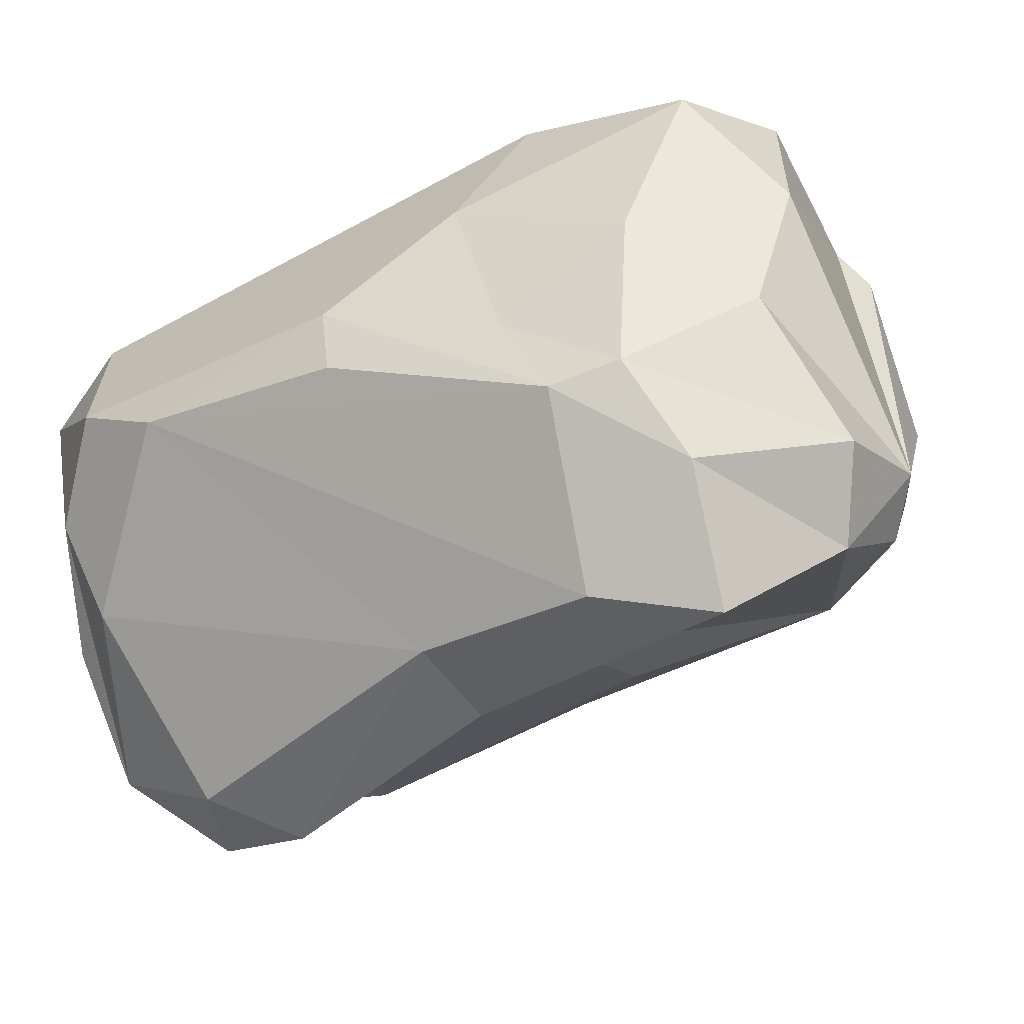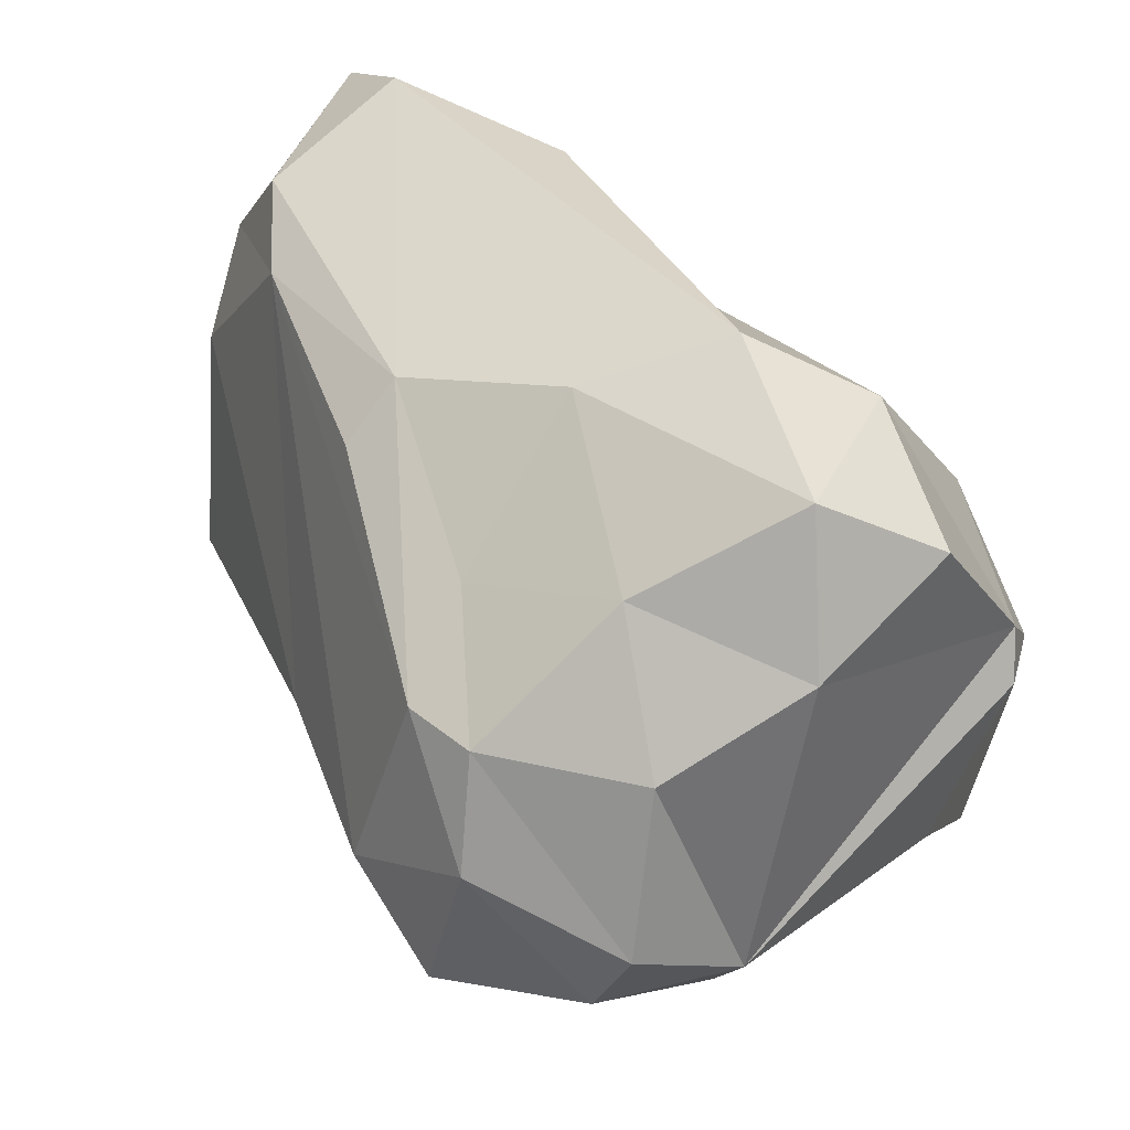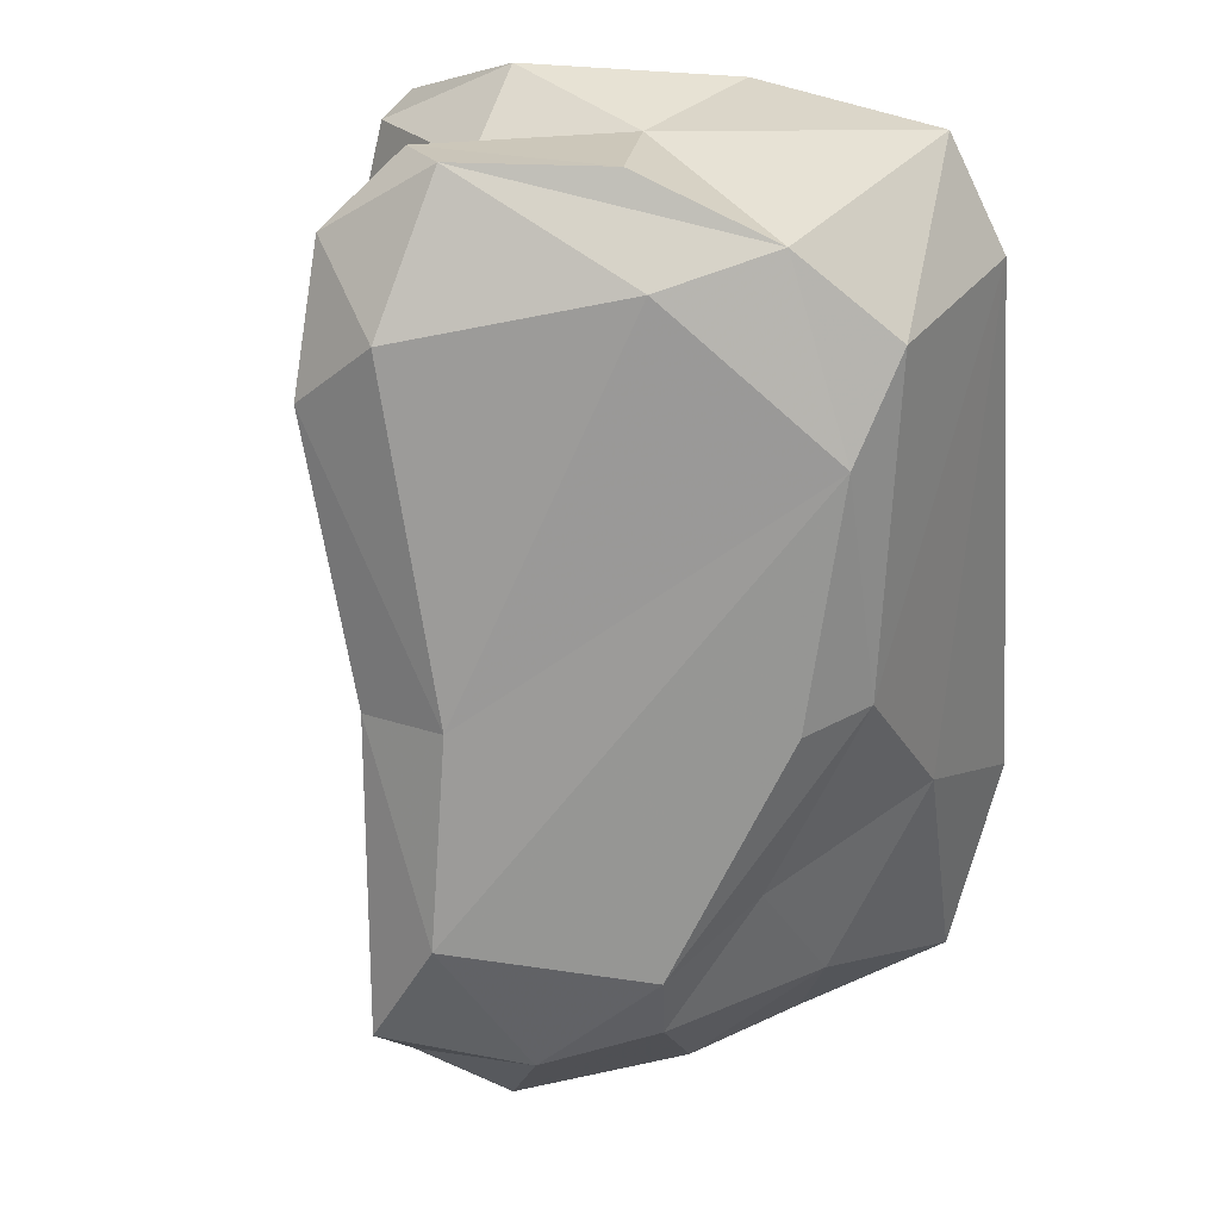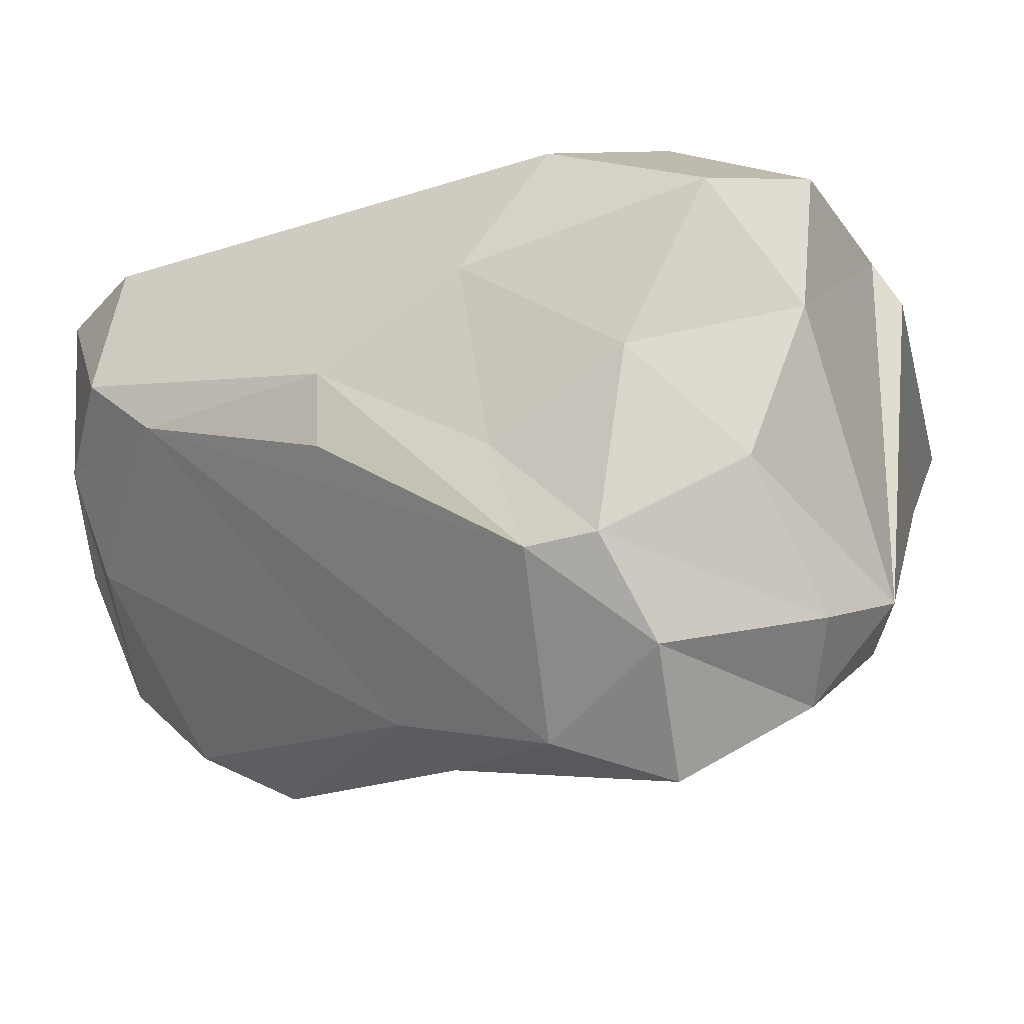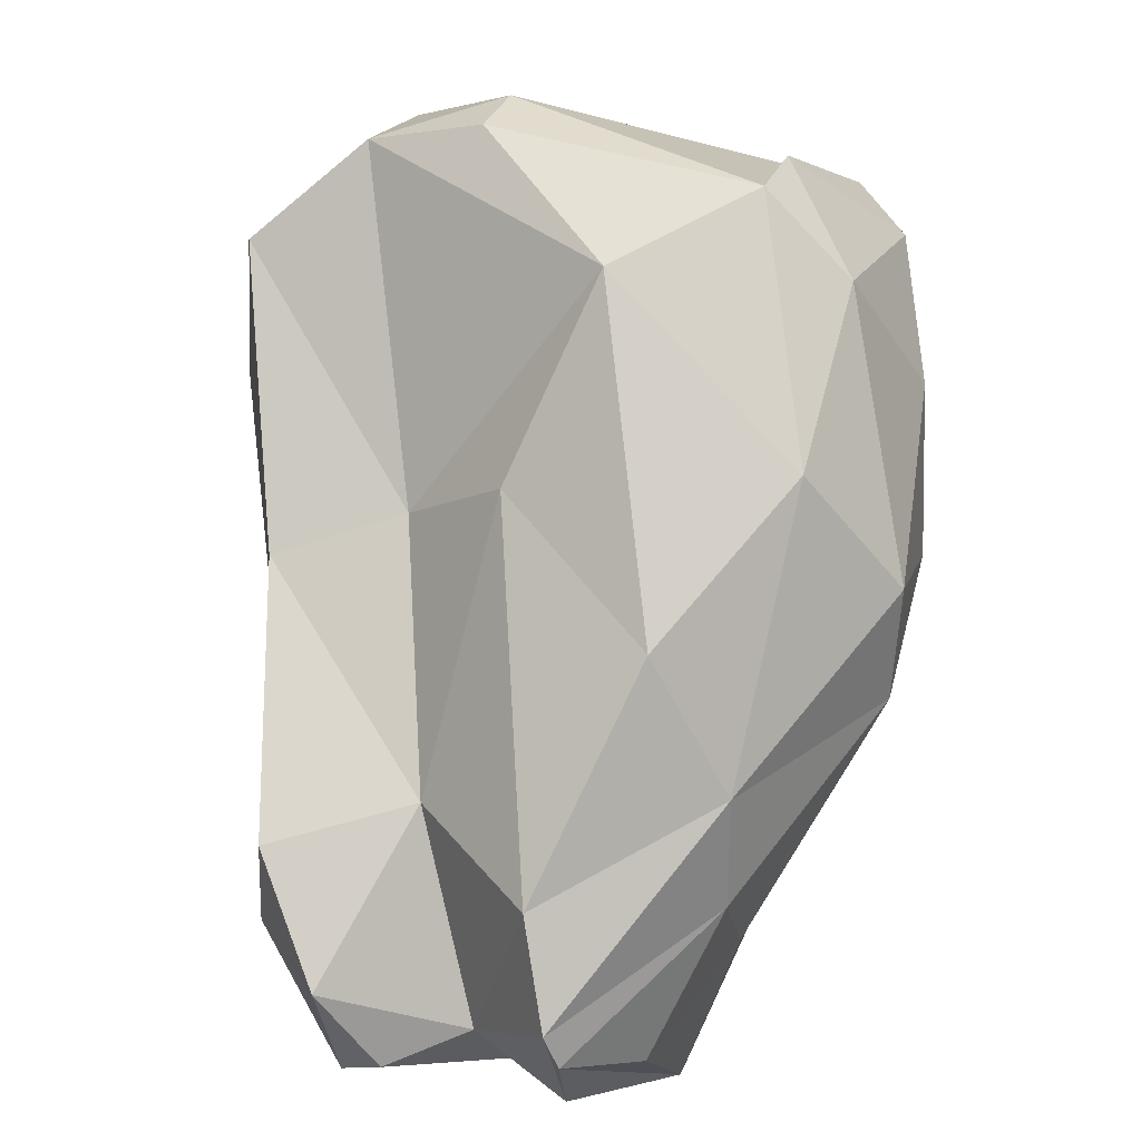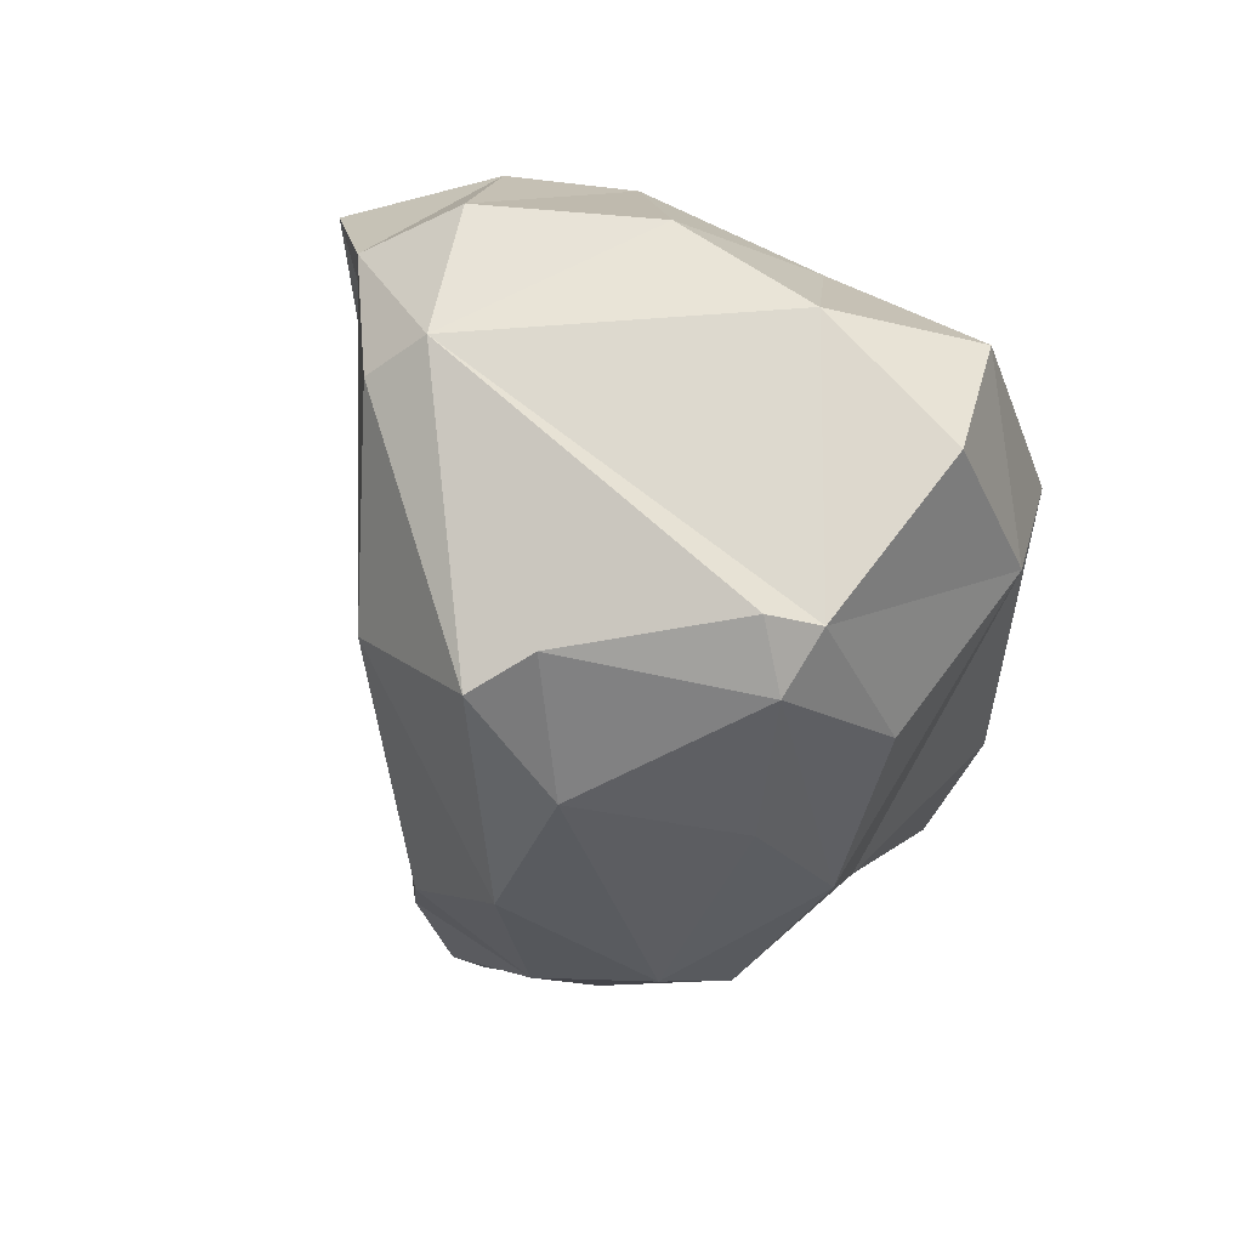
<metadata>
{"format":"obj","ext":"obj","renderer":"f3d","projection":"perspective","resolution":1024,"background":"white","views":[{"elev":31.5,"azim":63.5,"up":"+Y"},{"elev":77.9,"azim":108.1,"up":"+Y"},{"elev":76.5,"azim":134.4,"up":"+Z"},{"elev":55.7,"azim":69.2,"up":"+Y"},{"elev":-62.7,"azim":137.5,"up":"+Y"},{"elev":-71.8,"azim":139.2,"up":"+Z"}]}
</metadata>
<code>
v 162.1 300.7 80.97
v 162.5 300.8 76.4
v 165.1 300.1 70.42
v 163.3 295.7 77.9
v 166.4 291.8 76.14
v 165 295.9 73.8
v 166.7 297.2 66.45
v 162.8 303.4 79.26
v 166.7 303.6 81.41
v 167.5 293 71.99
v 167.3 301.3 64.13
v 169.2 309.8 64.27
v 163.7 304.2 74.14
v 166.7 295.4 79.83
v 169.4 305.5 61.68
v 167.1 291.5 78.28
v 168.5 296.5 82.74
v 168.9 289.7 76.65
v 167.2 300.3 82.53
v 172 308.2 75.85
v 169.6 292.9 69.62
v 171 292.1 80.96
v 168.9 296.9 63.88
v 169.8 289.6 76.16
v 172.7 305.2 58.89
v 169.1 311 67.94
v 173.7 293.4 68.22
v 173.2 296.2 63.11
v 171.4 310.2 71.43
v 173 306.9 59.33
v 169.8 292.8 78.88
v 172.8 311.3 61.65
v 170.5 302 60.79
v 173.8 291.9 80.35
v 174.6 300.1 59.59
v 173.1 313.1 65.02
v 170.2 298.9 82.5
v 171.2 293.4 82.46
v 174.3 306.3 58.9
v 175.1 295.1 81.29
v 172.1 290.8 74.44
v 176.9 294.1 79.1
v 177.3 302.6 58.88
v 176.6 309.2 72.53
v 179.7 299.1 63.23
v 176.8 311.4 63.64
v 176.3 311.4 68.59
v 180.5 299.6 75.08
v 174.5 294.7 75.7
v 180.1 310.3 66.55
v 180.5 309.7 70.99
v 173.9 307.6 76.54
v 178 297.4 68.8
v 177.8 300.7 59.44
v 169.4 304.6 80.38
v 178.6 299.6 71.76
v 179.6 301.6 76.43
v 183 305.4 63.16
v 183.3 303.7 63.76
v 183.9 307.7 65.82
v 179.9 309 72.79
v 183.3 304.6 73.33
v 183.3 308 70.36
v 185.6 304.7 70.56
v 185 305.1 66.47
g foo
f 7 23 21
f 28 21 23
f 35 28 23
f 54 28 35
f 7 11 23
f 33 35 23
f 33 23 11
f 43 54 35
f 25 33 11
f 35 33 25
f 39 43 25
f 43 35 25
f 25 11 15
f 15 30 25
f 39 25 30
f 28 27 21
f 45 27 28
f 7 10 6
f 10 7 21
f 54 45 28
f 7 6 3
f 59 45 54
f 11 7 3
f 3 12 11
f 11 12 15
f 43 39 54
f 30 15 12
f 32 30 12
f 18 4 5
f 10 18 5
f 21 24 10
f 24 18 10
f 6 5 4
f 41 21 27
f 41 24 21
f 10 5 6
f 27 53 41
f 3 6 4
f 45 53 27
f 3 4 2
f 3 2 13
f 58 59 54
f 58 54 39
f 13 26 3
f 12 3 26
f 58 39 30
f 58 30 46
f 46 30 32
f 12 26 36
f 32 12 36
f 46 32 36
f 16 4 18
f 24 16 18
f 14 4 16
f 31 14 16
f 31 16 24
f 49 31 41
f 31 24 41
f 41 53 49
f 1 4 14
f 49 53 56
f 1 2 4
f 56 53 45
f 45 65 56
f 8 2 1
f 65 45 59
f 2 8 13
f 58 65 59
f 60 65 58
f 26 13 8
f 29 26 8
f 58 50 60
f 50 58 46
f 50 46 47
f 36 26 29
f 36 29 47
f 46 36 47
f 38 22 34
f 38 17 22
f 49 42 34
f 48 42 49
f 22 17 14
f 31 22 14
f 34 22 31
f 49 34 31
f 1 14 19
f 14 17 19
f 19 9 1
f 56 48 49
f 64 48 56
f 9 8 1
f 64 56 65
f 9 20 8
f 60 63 65
f 63 64 65
f 29 8 20
f 20 44 29
f 51 63 60
f 60 50 51
f 47 29 44
f 50 47 51
f 47 44 51
f 34 40 38
f 40 34 42
f 37 38 40
f 57 40 42
f 42 48 57
f 37 19 38
f 19 17 38
f 57 37 40
f 55 19 37
f 55 37 57
f 9 19 55
f 62 57 48
f 48 64 62
f 55 57 62
f 20 9 55
f 52 20 55
f 61 55 62
f 63 61 62
f 64 63 62
f 61 52 55
f 61 20 52
f 63 51 61
f 61 44 20
f 51 44 61
g

</code>
